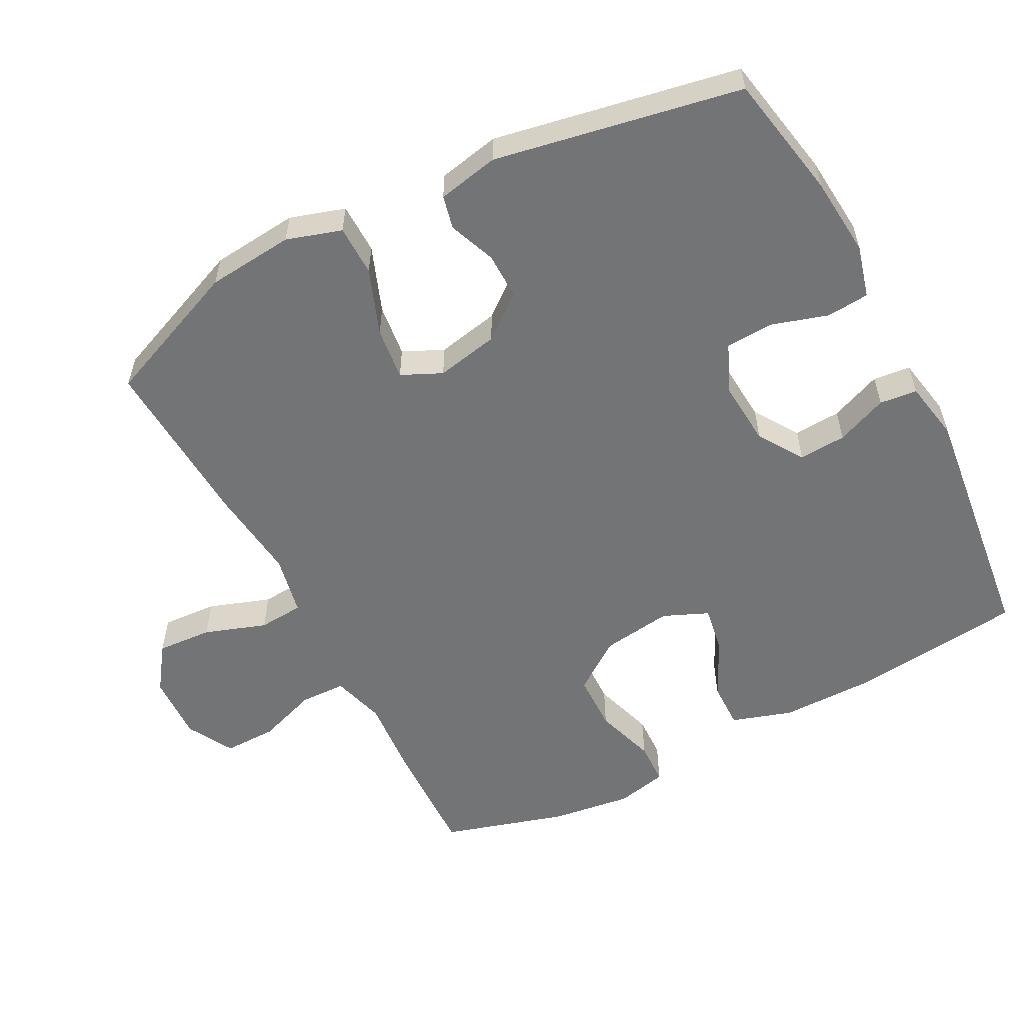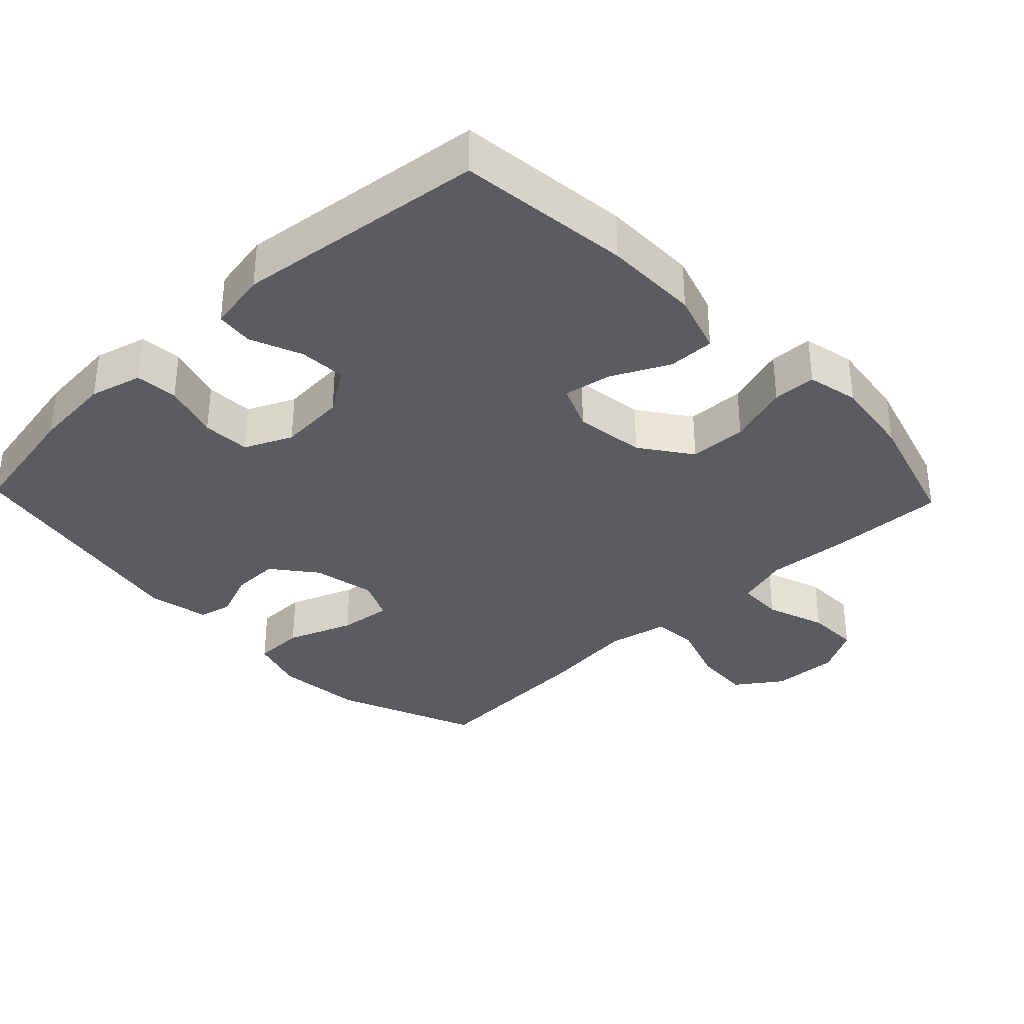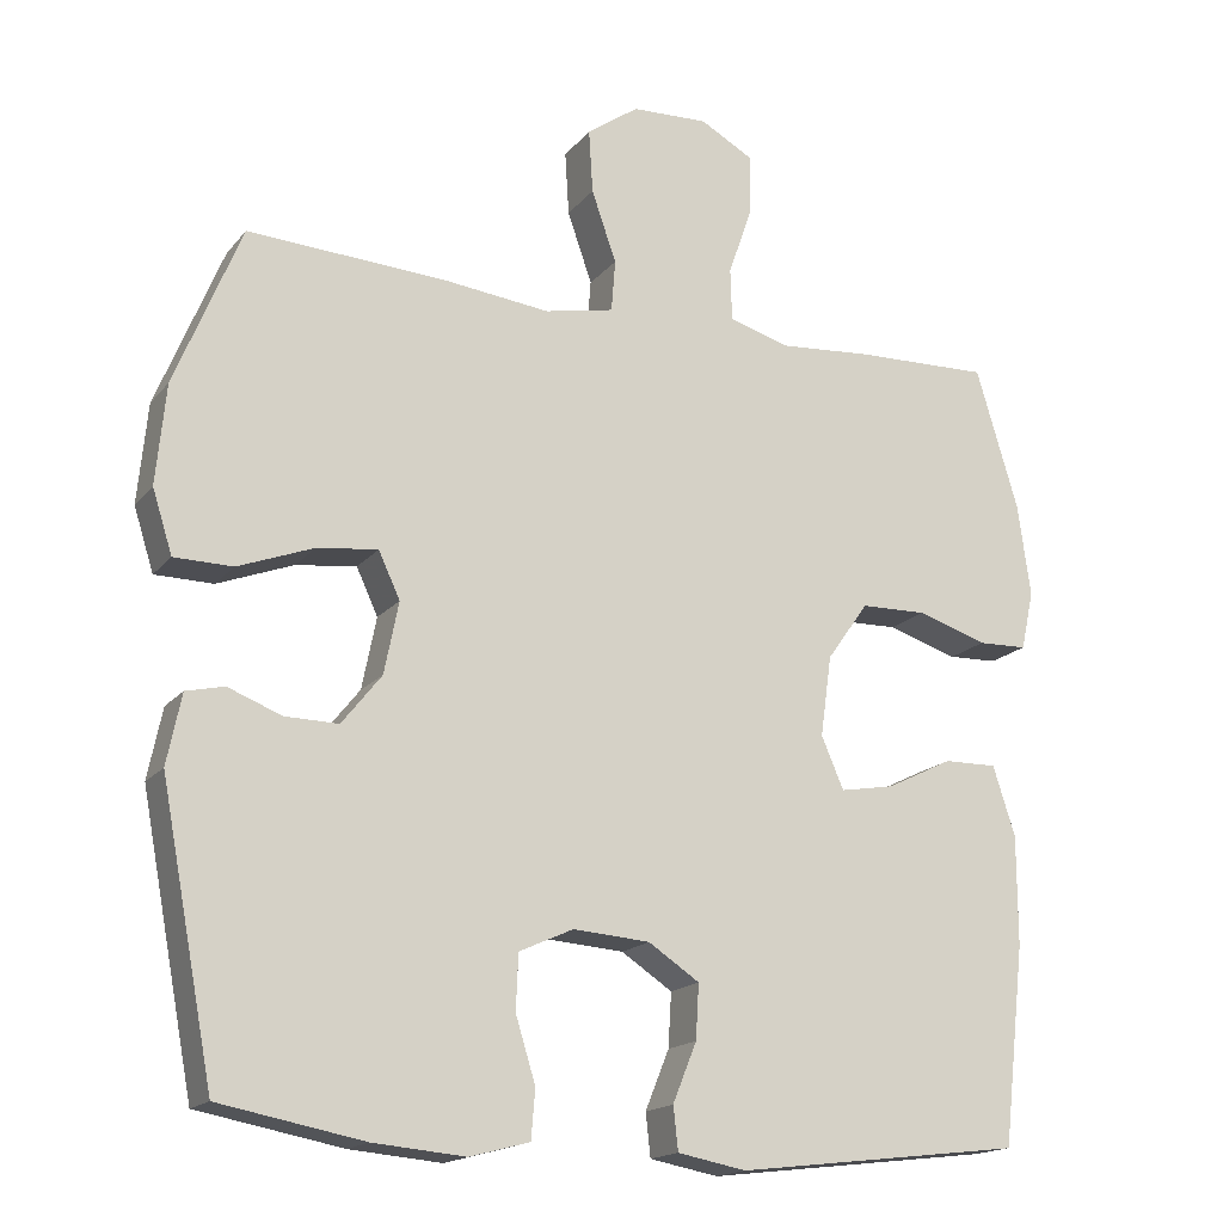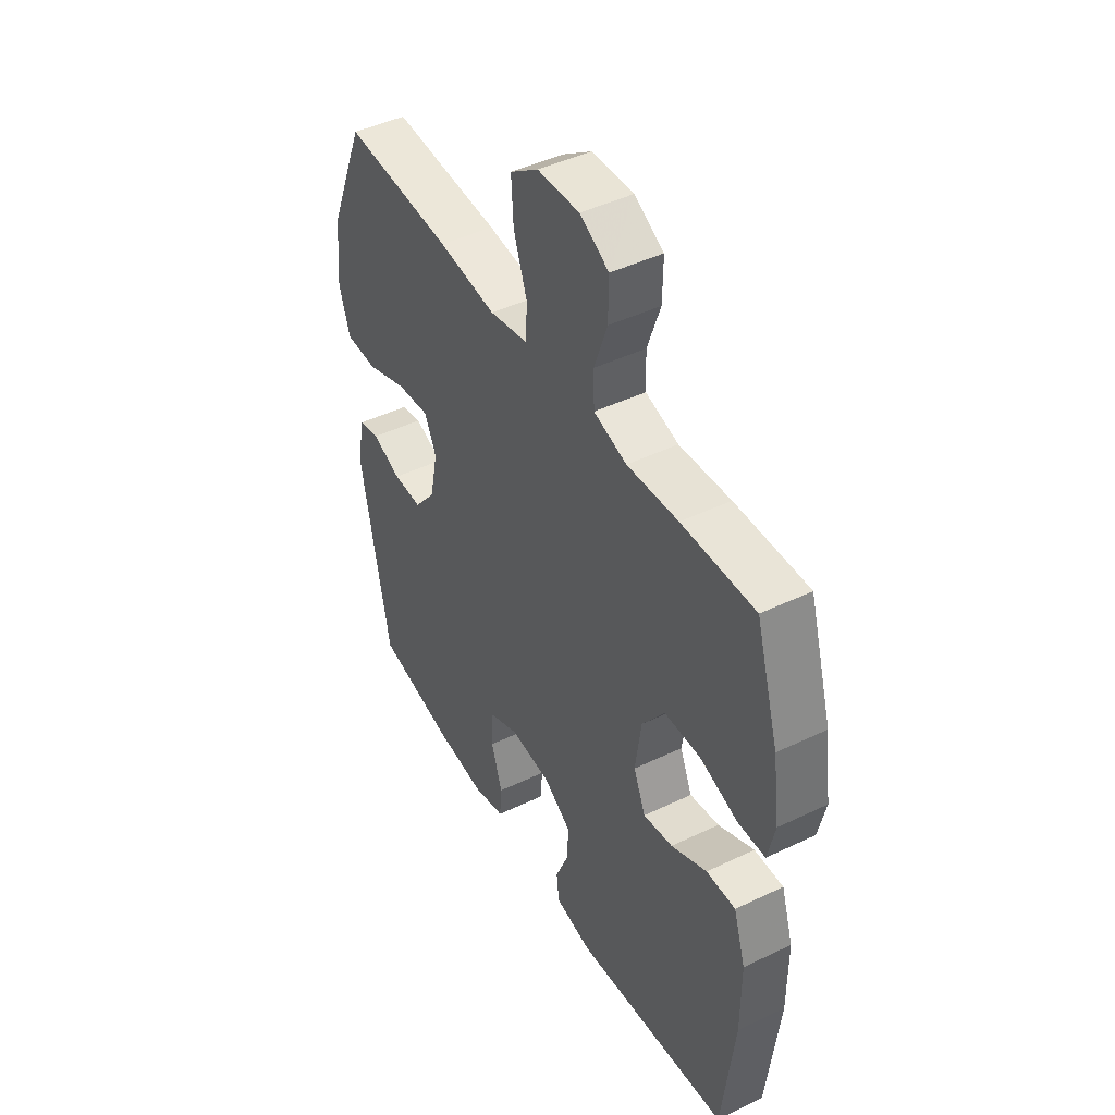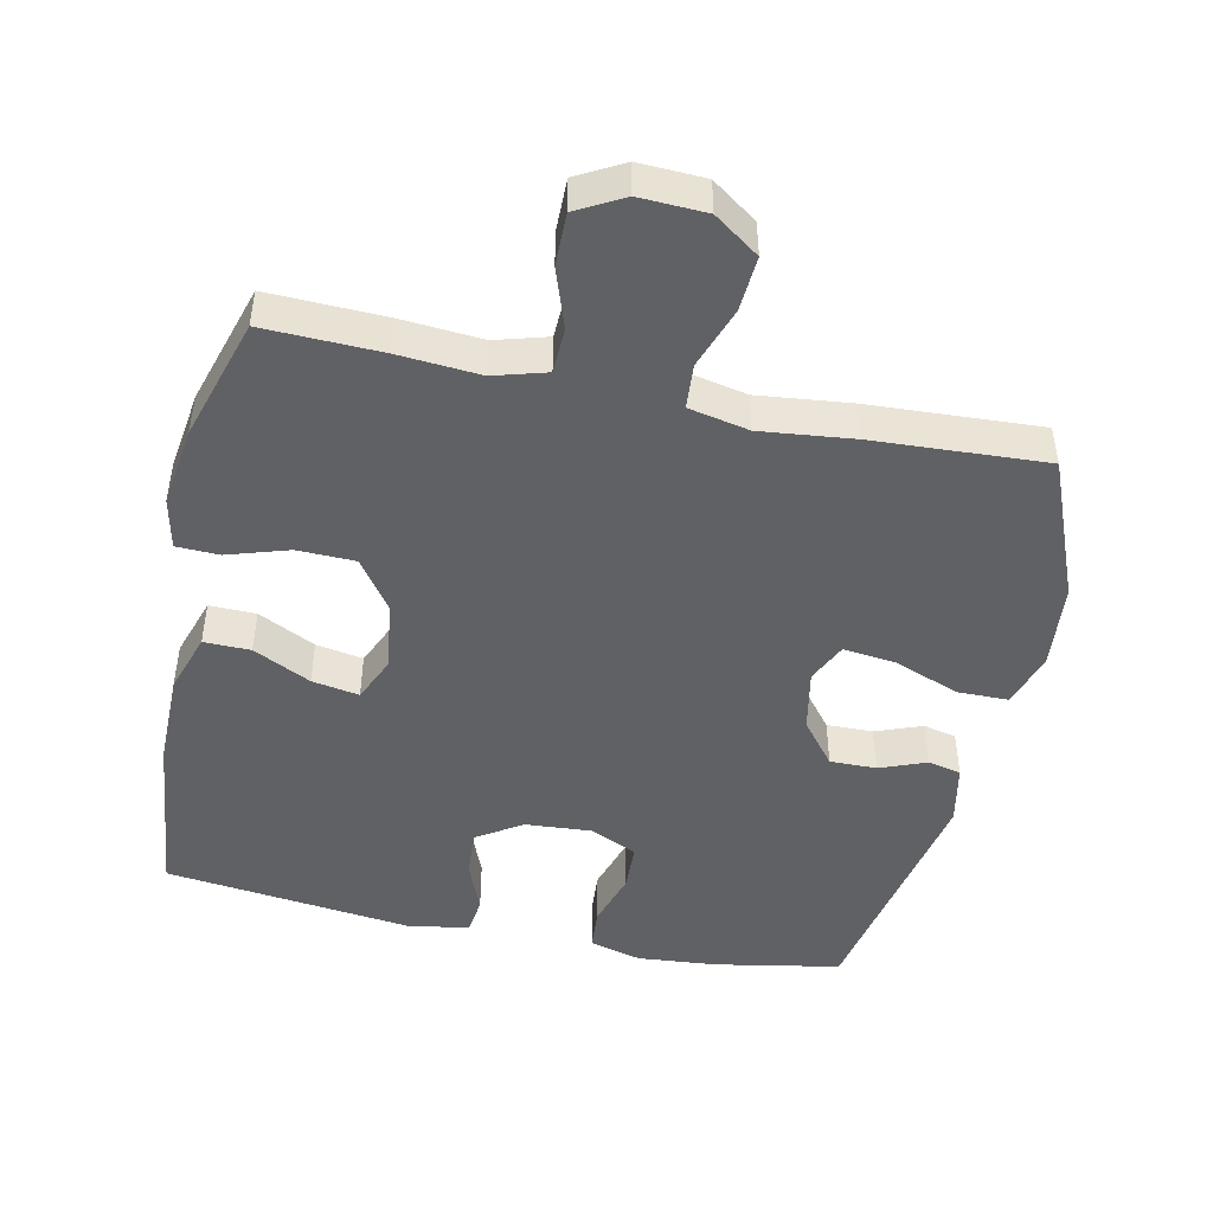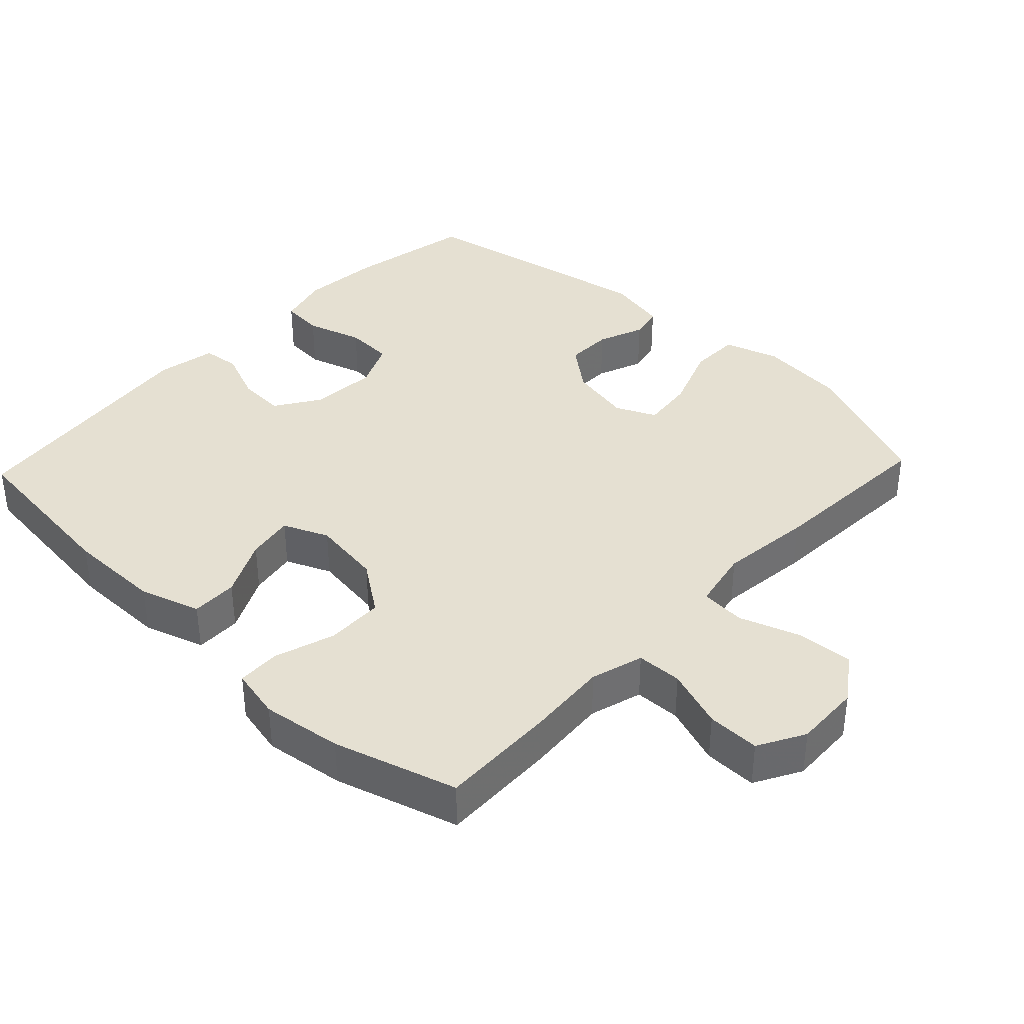
<metadata>
{"format":"obj","ext":"obj","renderer":"f3d","projection":"perspective","resolution":1024,"background":"white","views":[{"elev":-56.2,"azim":117.7,"up":"+Y"},{"elev":-34.7,"azim":-136.3,"up":"+Y"},{"elev":-17.1,"azim":154.1,"up":"+Z"},{"elev":45.4,"azim":-119.0,"up":"+Z"},{"elev":-46.8,"azim":-12.2,"up":"+Y"},{"elev":37.8,"azim":-46.5,"up":"+Y"}]}
</metadata>
<code>
v 0.5 0.07 0.5
v 0.583 0.07 0.297
v 0.595 0.07 0.172
v 0.57 0.07 0.093
v 0.497 0.07 0.092
v 0.402 0.07 0.128
v 0.326 0.07 0.137
v 0.299 0.07 0.079
v 0.317 0.07 -0.011
v 0.367 0.07 -0.074
v 0.434 0.07 -0.073
v 0.501 0.07 -0.047
v 0.549 0.07 -0.058
v 0.567 0.07 -0.146
v 0.5 0.07 -0.5
v 0.319 0.07 -0.534
v 0.204 0.07 -0.544
v 0.129 0.07 -0.524
v 0.124 0.07 -0.463
v 0.149 0.07 -0.382
v 0.146 0.07 -0.313
v 0.078 0.07 -0.282
v -0.018 0.07 -0.289
v -0.082 0.07 -0.331
v -0.078 0.07 -0.399
v -0.048 0.07 -0.473
v -0.054 0.07 -0.527
v -0.14 0.07 -0.543
v -0.5 0.07 -0.5
v -0.528 0.07 -0.252
v -0.528 0.07 -0.115
v -0.5 0.07 -0.028
v -0.433 0.07 -0.029
v -0.35 0.07 -0.07
v -0.282 0.07 -0.082
v -0.254 0.07 -0.017
v -0.268 0.07 0.084
v -0.32 0.07 0.157
v -0.403 0.07 0.159
v -0.491 0.07 0.131
v -0.553 0.07 0.133
v -0.569 0.07 0.207
v -0.553 0.07 0.323
v -0.5 0.07 0.5
v -0.332 0.07 0.495
v -0.214 0.07 0.486
v -0.138 0.07 0.508
v -0.136 0.07 0.574
v -0.166 0.07 0.66
v -0.167 0.07 0.736
v -0.1 0.07 0.773
v -0.004 0.07 0.769
v 0.061 0.07 0.723
v 0.056 0.07 0.643
v 0.025 0.07 0.554
v 0.03 0.07 0.489
v 0.117 0.07 0.471
v 0.25 0.07 0.486
v 0.5 0 0.5
v 0.583 0 0.297
v 0.595 0 0.172
v 0.57 0 0.093
v 0.497 0 0.092
v 0.402 0 0.128
v 0.326 0 0.137
v 0.299 0 0.079
v 0.317 0 -0.011
v 0.367 0 -0.074
v 0.434 0 -0.073
v 0.501 0 -0.047
v 0.549 0 -0.058
v 0.567 0 -0.146
v 0.5 0 -0.5
v 0.319 0 -0.534
v 0.204 0 -0.544
v 0.129 0 -0.524
v 0.124 0 -0.463
v 0.149 0 -0.382
v 0.146 0 -0.313
v 0.078 0 -0.282
v -0.018 0 -0.289
v -0.082 0 -0.331
v -0.078 0 -0.399
v -0.048 0 -0.473
v -0.054 0 -0.527
v -0.14 0 -0.543
v -0.5 0 -0.5
v -0.528 0 -0.252
v -0.528 0 -0.115
v -0.5 0 -0.028
v -0.433 0 -0.029
v -0.35 0 -0.07
v -0.282 0 -0.082
v -0.254 0 -0.017
v -0.268 0 0.084
v -0.32 0 0.157
v -0.403 0 0.159
v -0.491 0 0.131
v -0.553 0 0.133
v -0.569 0 0.207
v -0.553 0 0.323
v -0.5 0 0.5
v -0.332 0 0.495
v -0.214 0 0.486
v -0.138 0 0.508
v -0.136 0 0.574
v -0.166 0 0.66
v -0.167 0 0.736
v -0.1 0 0.773
v -0.004 0 0.769
v 0.061 0 0.723
v 0.056 0 0.643
v 0.025 0 0.554
v 0.03 0 0.489
v 0.117 0 0.471
v 0.25 0 0.486
f 4 5 6
f 3 4 6
f 2 3 6
f 1 2 6
f 58 1 6
f 57 58 6
f 56 57 6 7
f 53 54 55
f 52 53 55
f 51 52 55
f 50 51 55
f 49 50 55
f 48 49 55
f 47 48 55 56
f 56 7 8
f 47 56 8
f 46 47 8
f 44 45 46
f 43 44 46
f 42 43 46
f 41 42 46
f 40 41 46
f 39 40 46
f 38 39 46
f 46 8 9
f 38 46 9
f 37 38 9
f 32 33 34
f 31 32 34
f 30 31 34
f 29 30 34
f 28 29 34
f 27 28 34
f 26 27 34
f 25 26 34
f 24 25 34 35
f 23 24 35 36
f 18 19 20
f 17 18 20
f 16 17 20
f 15 16 20
f 14 15 20
f 13 14 20
f 12 13 20
f 11 12 20
f 10 11 20 21
f 37 9 10
f 36 37 10
f 23 36 10
f 22 23 10
f 10 21 22
f 64 63 62
f 64 62 61
f 64 61 60
f 64 60 59
f 64 59 116
f 64 116 115
f 65 64 115 114
f 113 112 111
f 113 111 110
f 113 110 109
f 113 109 108
f 113 108 107
f 113 107 106
f 114 113 106 105
f 66 65 114
f 66 114 105
f 66 105 104
f 104 103 102
f 104 102 101
f 104 101 100
f 104 100 99
f 104 99 98
f 104 98 97
f 104 97 96
f 67 66 104
f 67 104 96
f 67 96 95
f 92 91 90
f 92 90 89
f 92 89 88
f 92 88 87
f 92 87 86
f 92 86 85
f 92 85 84
f 92 84 83
f 93 92 83 82
f 94 93 82 81
f 78 77 76
f 78 76 75
f 78 75 74
f 78 74 73
f 78 73 72
f 78 72 71
f 78 71 70
f 78 70 69
f 79 78 69 68
f 68 67 95
f 68 95 94
f 68 94 81
f 68 81 80
f 80 79 68
f 1 59 60 2
f 2 60 61 3
f 3 61 62 4
f 4 62 63 5
f 5 63 64 6
f 6 64 65 7
f 7 65 66 8
f 8 66 67 9
f 9 67 68 10
f 10 68 69 11
f 11 69 70 12
f 12 70 71 13
f 13 71 72 14
f 14 72 73 15
f 15 73 74 16
f 16 74 75 17
f 17 75 76 18
f 18 76 77 19
f 19 77 78 20
f 20 78 79 21
f 21 79 80 22
f 22 80 81 23
f 23 81 82 24
f 24 82 83 25
f 25 83 84 26
f 26 84 85 27
f 27 85 86 28
f 28 86 87 29
f 29 87 88 30
f 30 88 89 31
f 31 89 90 32
f 32 90 91 33
f 33 91 92 34
f 34 92 93 35
f 35 93 94 36
f 36 94 95 37
f 37 95 96 38
f 38 96 97 39
f 39 97 98 40
f 40 98 99 41
f 41 99 100 42
f 42 100 101 43
f 43 101 102 44
f 44 102 103 45
f 45 103 104 46
f 46 104 105 47
f 47 105 106 48
f 48 106 107 49
f 49 107 108 50
f 50 108 109 51
f 51 109 110 52
f 52 110 111 53
f 53 111 112 54
f 54 112 113 55
f 55 113 114 56
f 56 114 115 57
f 57 115 116 58
f 58 116 59 1

</code>
